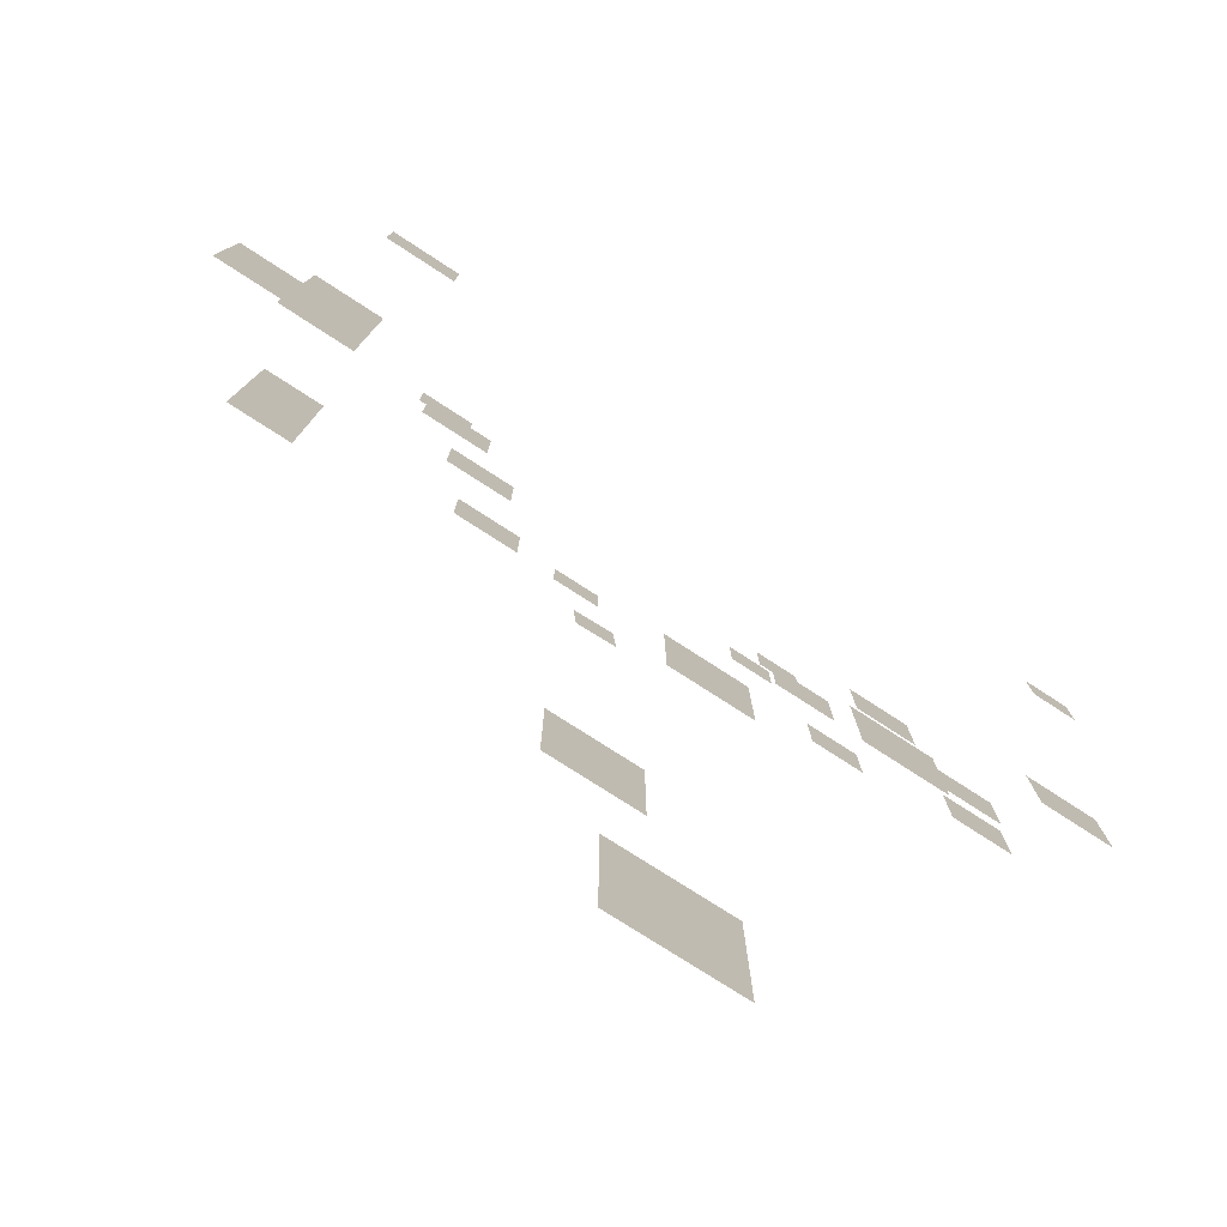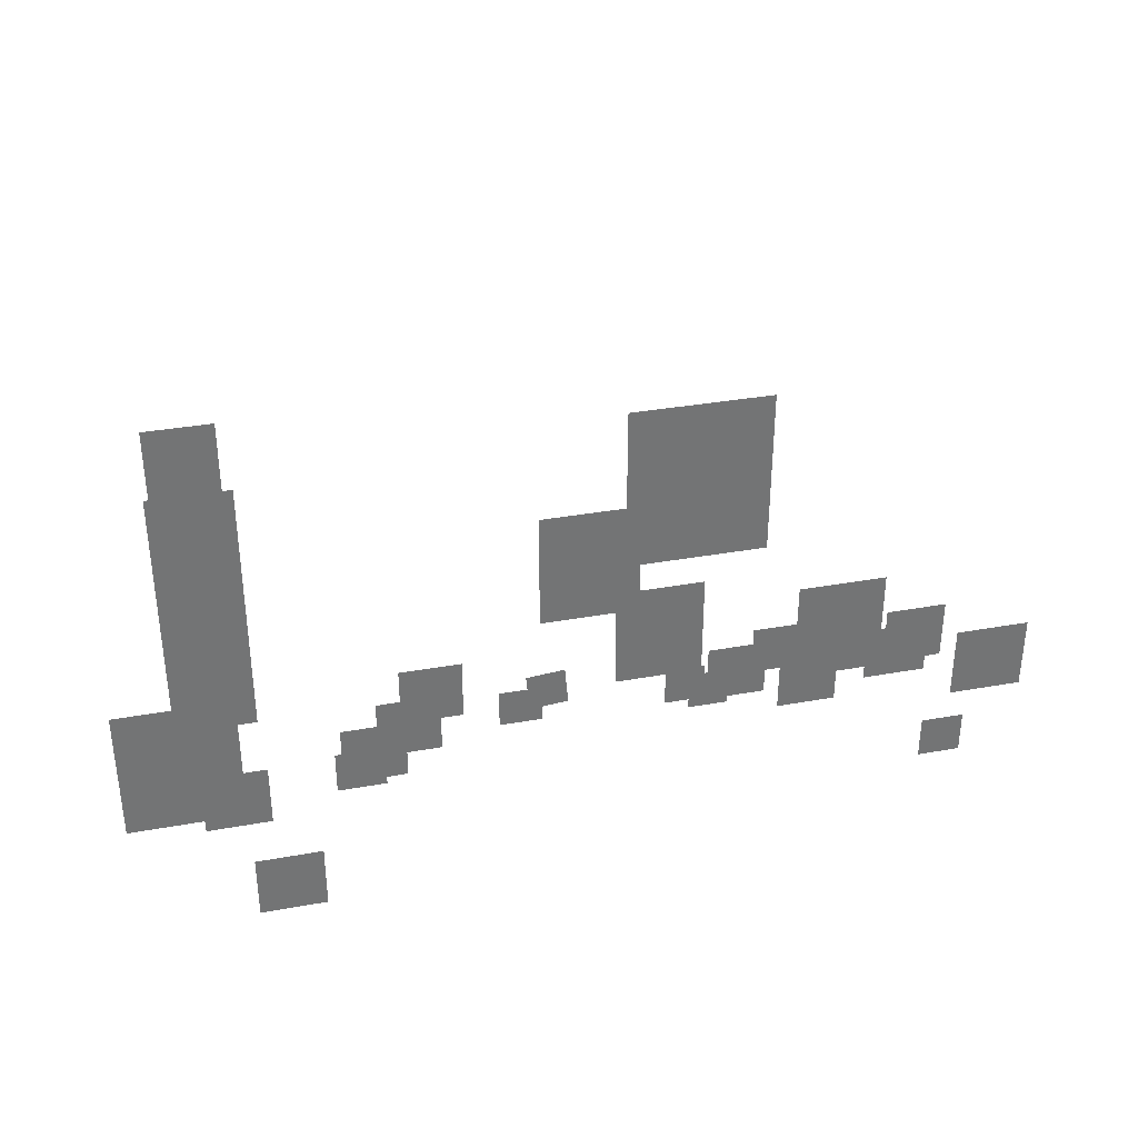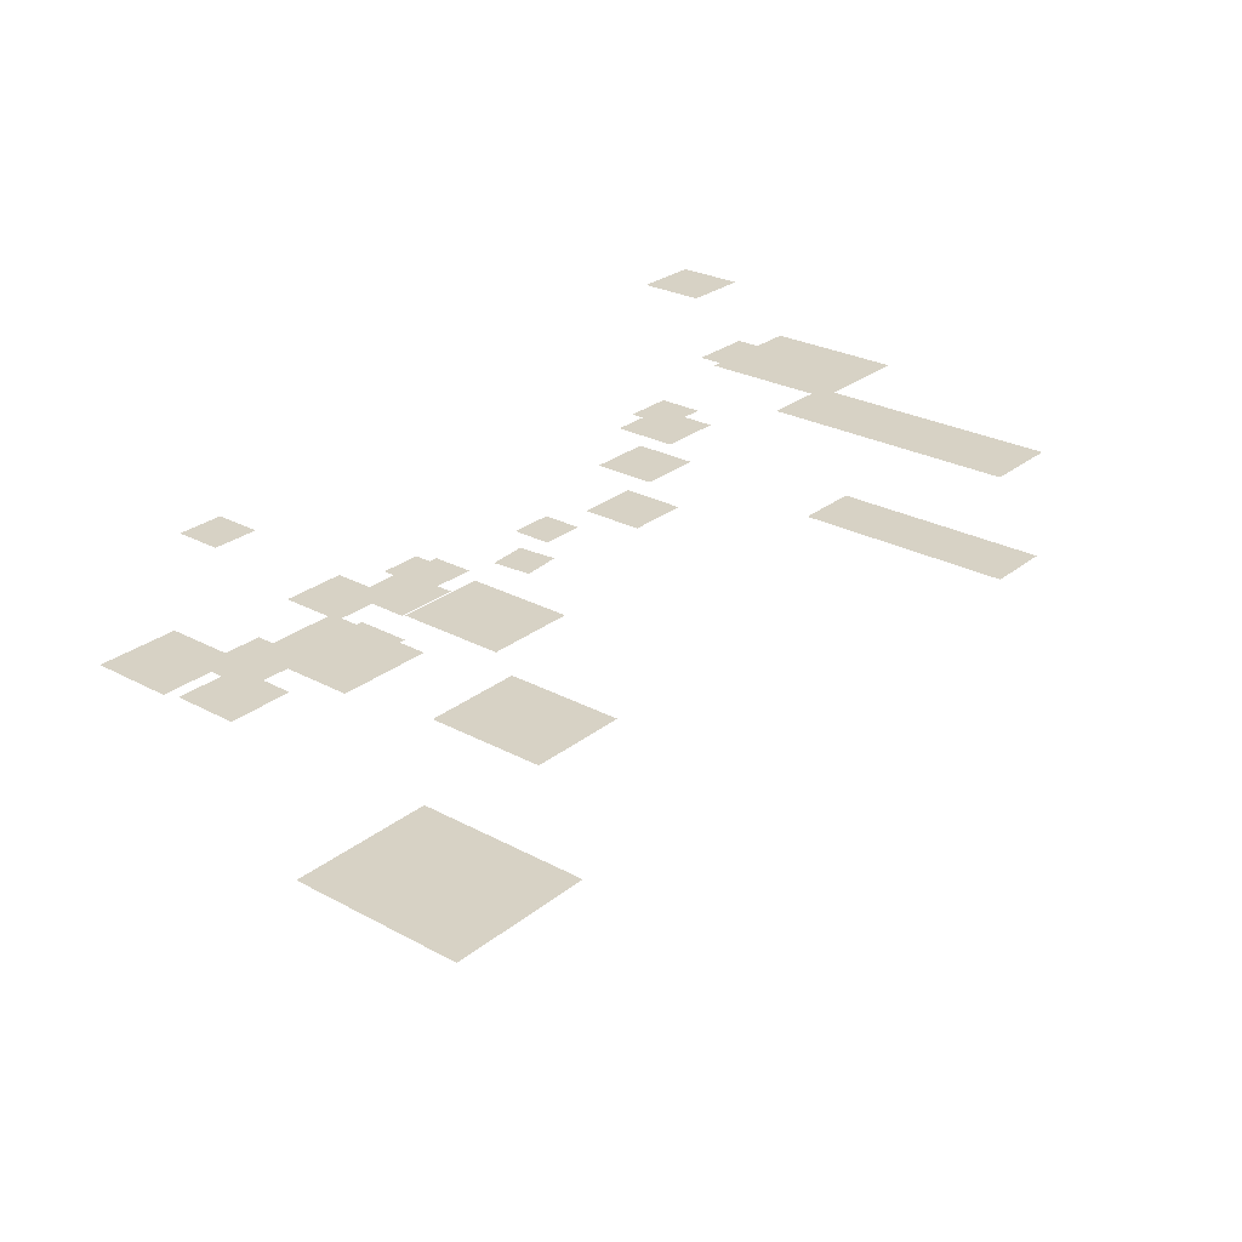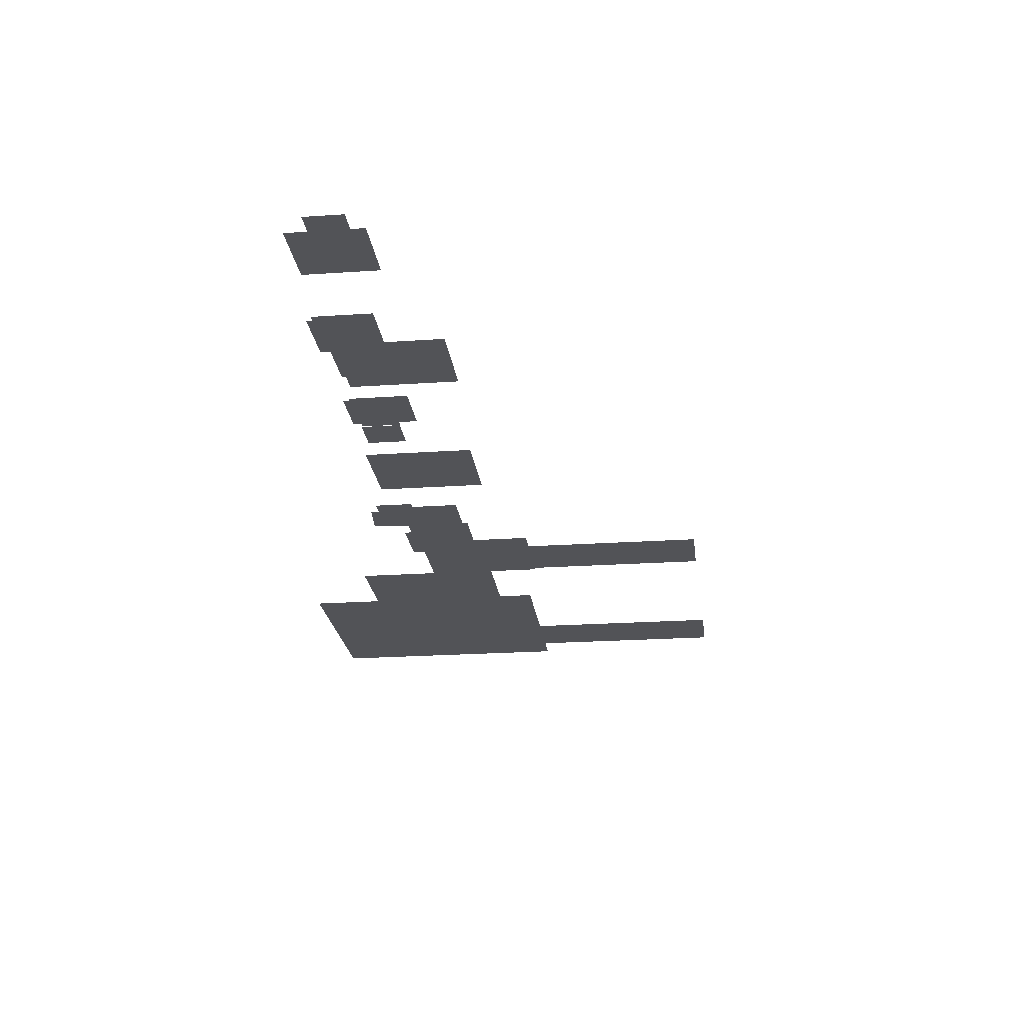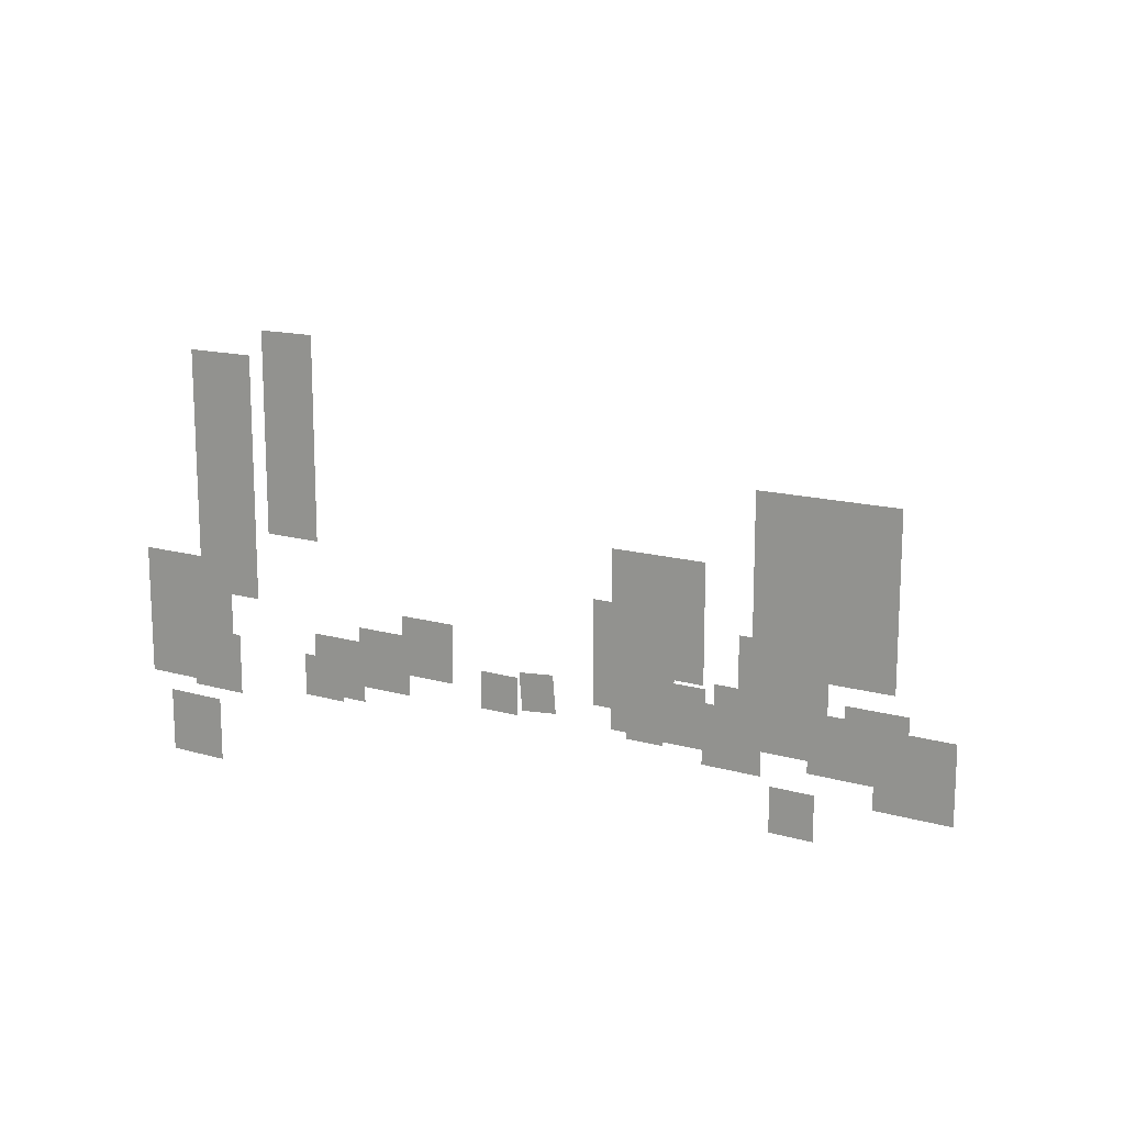
<metadata>
{"format":"obj","ext":"obj","renderer":"f3d","projection":"perspective","resolution":1024,"background":"white","views":[{"elev":-76.4,"azim":-33.0,"up":"+Y"},{"elev":34.3,"azim":-13.7,"up":"+Y"},{"elev":27.3,"azim":129.6,"up":"+Z"},{"elev":-22.5,"azim":96.7,"up":"+Z"},{"elev":14.6,"azim":31.9,"up":"+Y"}]}
</metadata>
<code>
g 000_003
v 2.496 -0.4433 -9.91
v 2.496 3.225 -9.91
v -0.5718 -0.4433 -9.91
v -0.5718 3.225 -9.91
v 2.755 4.87 -12.48
v 2.755 -0.6329 -12.48
v 7.357 -0.6329 -12.48
v 7.357 4.87 -12.48
v 0.8416 2.715 -6.5
v 0.8416 -0.3416 -6.5
v 3.398 -0.3416 -6.5
v 3.398 2.715 -6.5
v 8.707 -0.572 -5.866
v 8.707 1.198 -5.866
v 10.48 -0.572 -5.866
v 10.48 1.198 -5.866
v 4.94 -0.5851 -5.42
v 4.94 1.114 -5.42
v 3.24 -0.5851 -5.42
v 3.24 1.114 -5.42
v 2.644 0.5137 -5.22
v 2.644 -0.6191 -5.22
v 3.776 0.5137 -5.22
v 3.776 -0.6191 -5.22
v 3.156 -0.5446 -5.48
v 3.156 0.5882 -5.48
v 2.024 -0.5446 -5.48
v 2.024 0.5882 -5.48
v 12.33 -0.8268 -4.345
v 12.33 1.297 -4.345
v 10.21 -0.8268 -4.345
v 10.21 1.297 -4.345
v -5.409 -0.3971 -6.122
v -5.409 1.373 -6.122
v -3.639 -0.3971 -6.122
v -3.639 1.373 -6.122
v -4.445 -0.6181 -5.12
v -4.445 1.152 -5.12
v -6.215 -0.6181 -5.12
v -6.215 1.152 -5.12
v -7.292 0.9784 -4.43
v -7.292 -0.7917 -4.43
v -5.522 0.9784 -4.43
v -5.522 -0.7917 -4.43
v -11.11 -0.9407 -3.528
v -11.11 0.8294 -3.528
v -9.335 -0.9407 -3.528
v -9.335 0.8294 -3.528
v -9.962 -0.9532 -3.955
v -9.962 2.868 -3.955
v -13.16 -0.9532 -3.955
v -13.16 2.868 -3.955
v -8.255 -2.094 -1.34
v -8.255 -0.3241 -1.34
v -10.03 -2.094 -1.34
v -10.03 -0.3241 -1.34
v 7.935 1.031 -5.368
v 7.935 -0.6259 -5.368
v 9.775 1.031 -5.368
v 9.775 -0.6259 -5.368
v 4.804 1.034 -6.151
v 4.804 -0.4389 -6.151
v 6.276 -0.4389 -6.151
v 6.276 1.034 -6.151
v 8.4 2.715 -5.502
v 5.844 2.715 -5.502
v 5.844 -0.3416 -5.502
v 8.4 -0.3416 -5.502
v 8.416 -1.053 -2.206
v 9.606 -1.053 -2.206
v 9.606 0.1362 -2.206
v 8.416 0.1362 -2.206
v -7.497 -0.8392 -4.224
v -6.137 -0.8392 -4.224
v -6.137 0.3843 -4.224
v -7.497 0.3843 -4.224
v 5.161 -0.7478 -4.833
v 6.86 -0.7478 -4.833
v 6.86 0.9515 -4.833
v 5.161 0.9515 -4.833
v -11.58 1.67 -4.5
v -11.58 8.87 -4.5
v -9.418 1.67 -4.5
v -9.418 8.87 -4.5
v -9.543 2.77 -7.46
v -9.543 9.07 -7.46
v -11.44 2.77 -7.46
v -11.44 9.07 -7.46
v -2.626 -0.9343 -6.079
v -1.386 -0.9343 -6.079
v -1.386 0.1813 -6.079
v -2.626 0.1813 -6.079
v -1.719 0.127 -6.67
v -1.621 -1.002 -6.67
v -0.492 -0.9028 -6.67
v -0.5907 0.2257 -6.67
g 000_003_0
f 4 3 1
f 2 4 1
f 7 8 5
f 6 7 5
f 11 12 9
f 10 11 9
f 16 14 13
f 15 16 13
f 20 19 17
f 18 20 17
f 23 21 22
f 24 23 22
f 28 27 25
f 26 28 25
f 32 31 29
f 30 32 29
f 36 34 33
f 35 36 33
f 40 39 37
f 38 40 37
f 43 41 42
f 44 43 42
f 48 46 45
f 47 48 45
f 52 51 49
f 50 52 49
f 56 55 53
f 54 56 53
f 59 57 58
f 60 59 58
f 64 61 62
f 63 64 62
f 68 65 66
f 67 68 66
f 72 69 70
f 71 72 70
f 76 73 74
f 75 76 74
f 80 77 78
f 79 80 78
f 84 82 81
f 83 84 81
f 88 87 85
f 86 88 85
f 92 89 90
f 91 92 90
f 96 93 94
f 95 96 94

</code>
